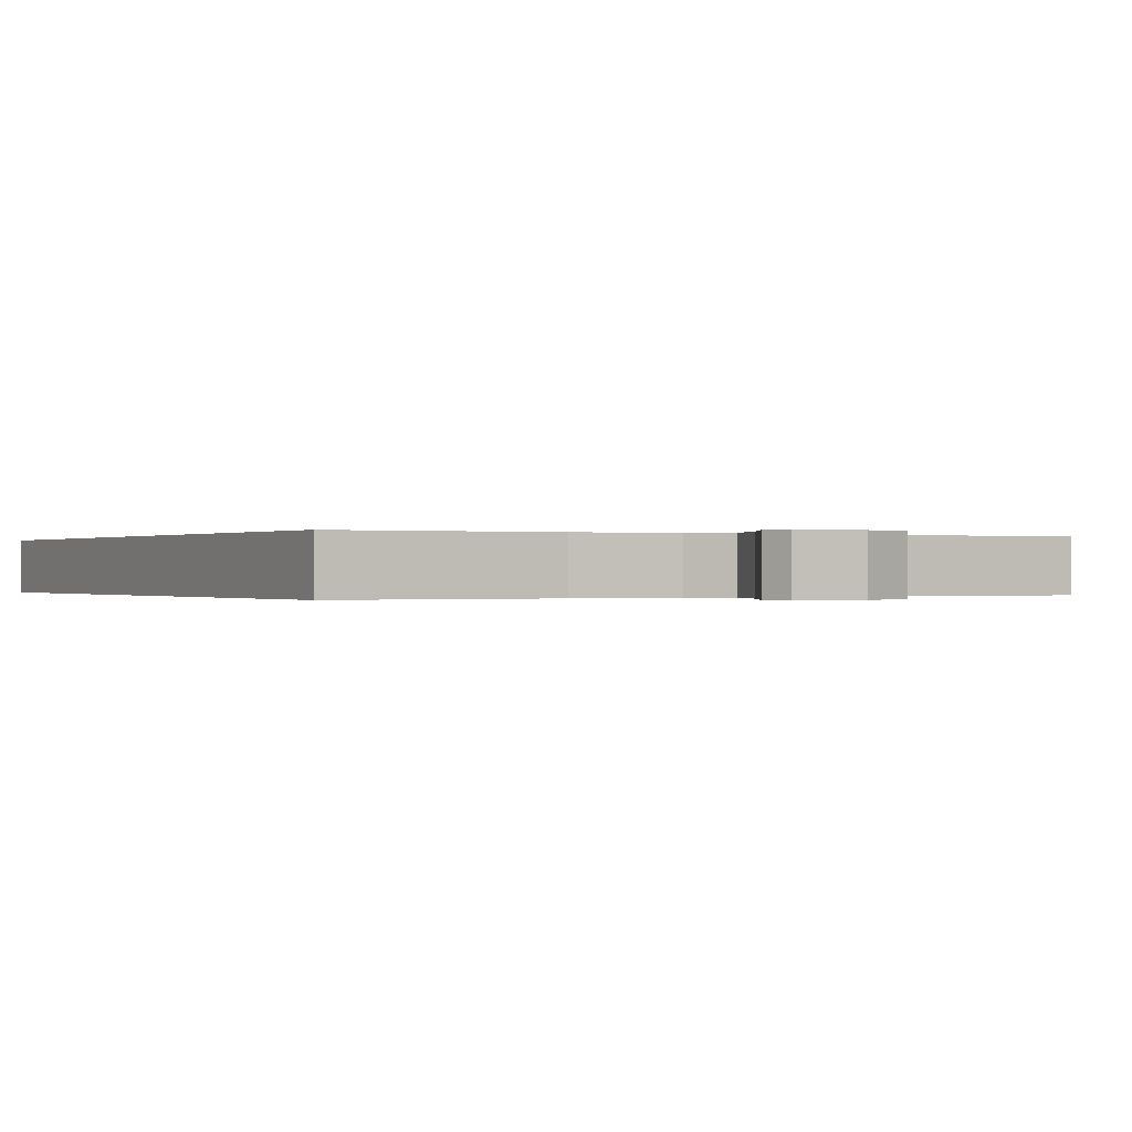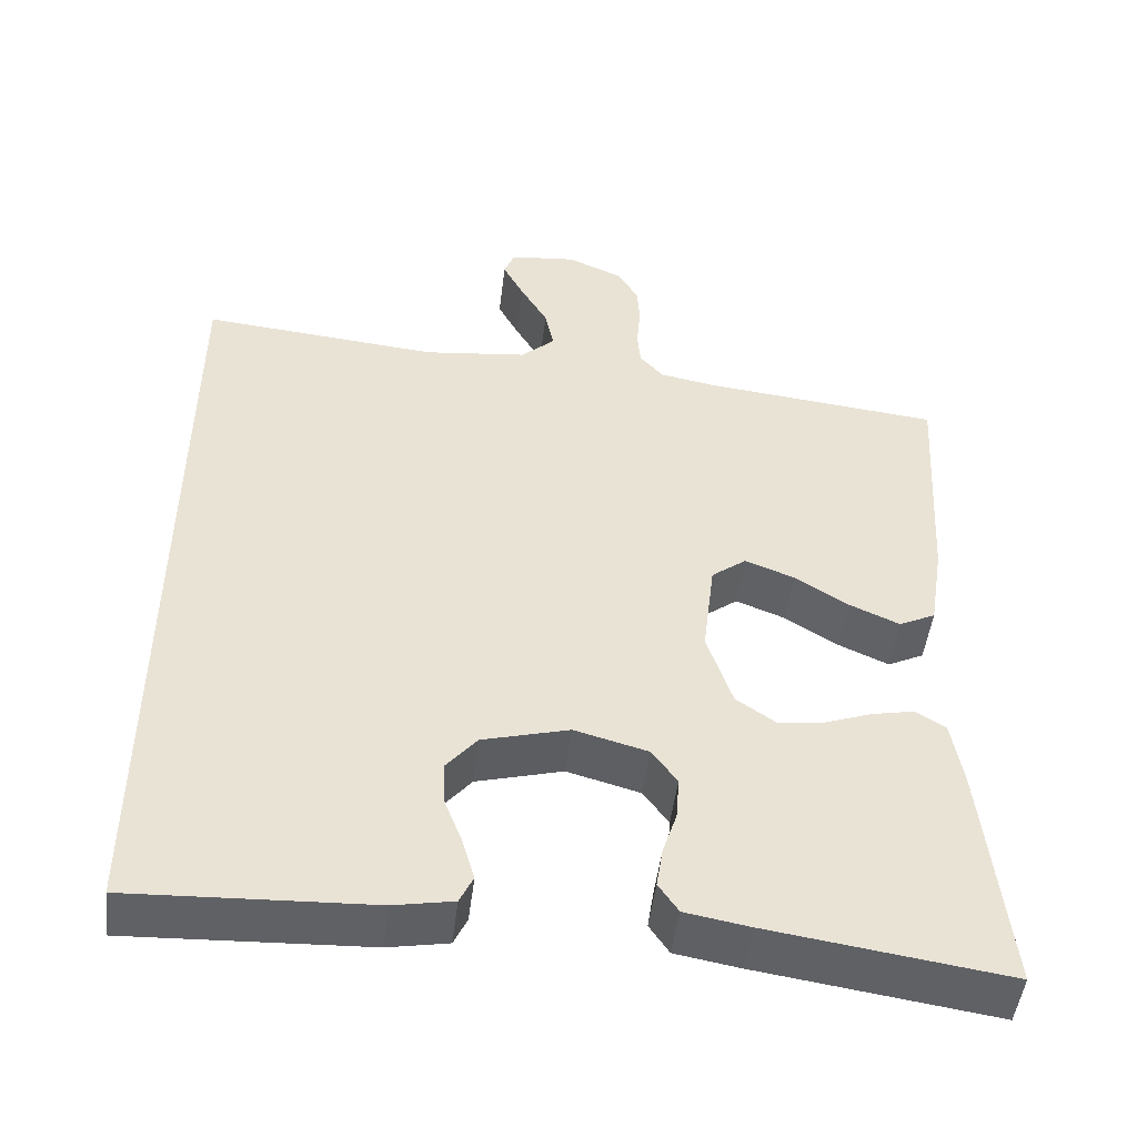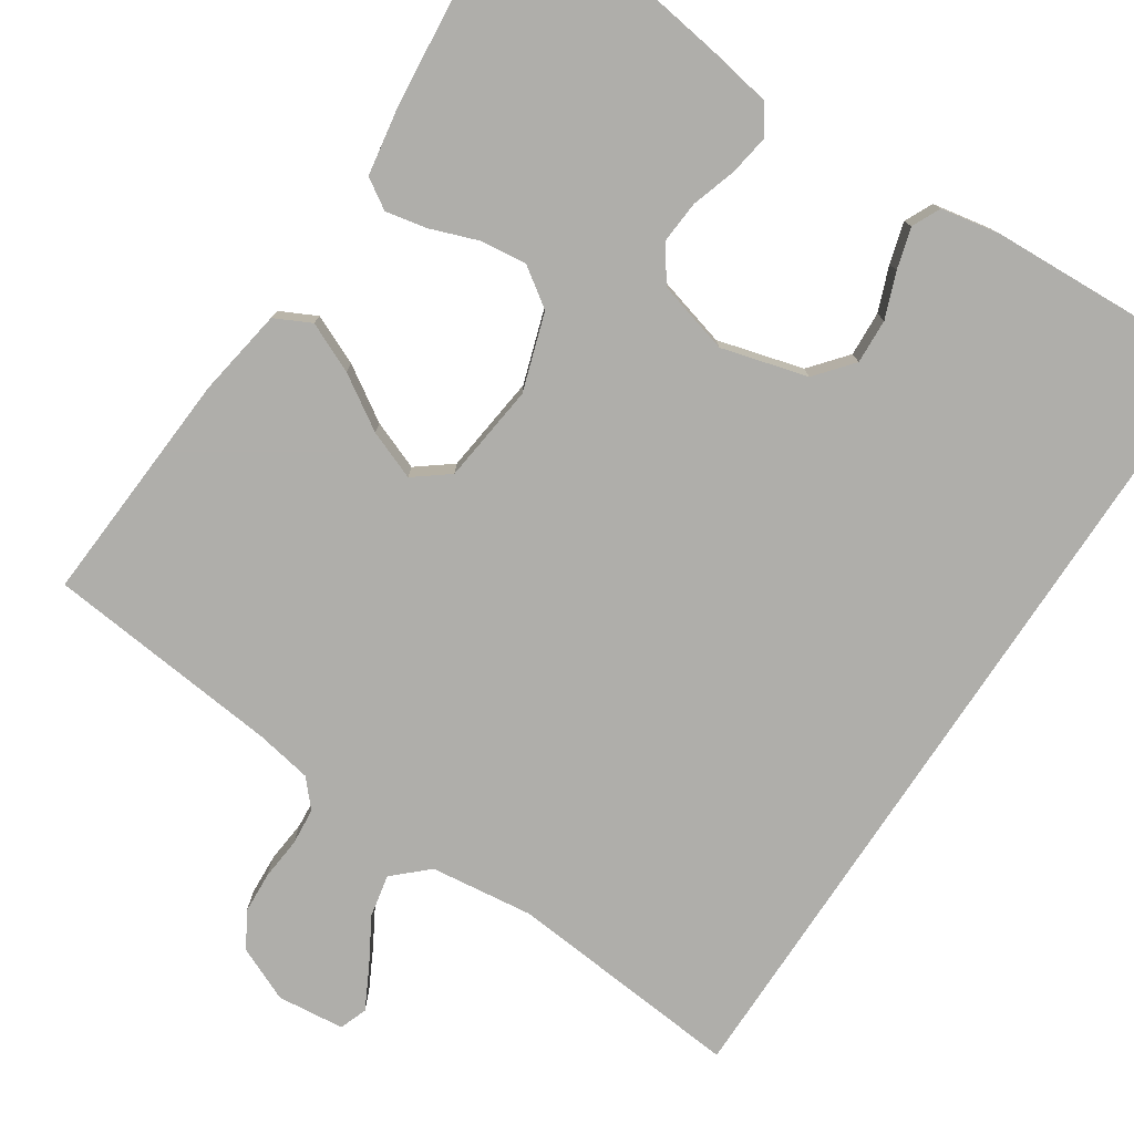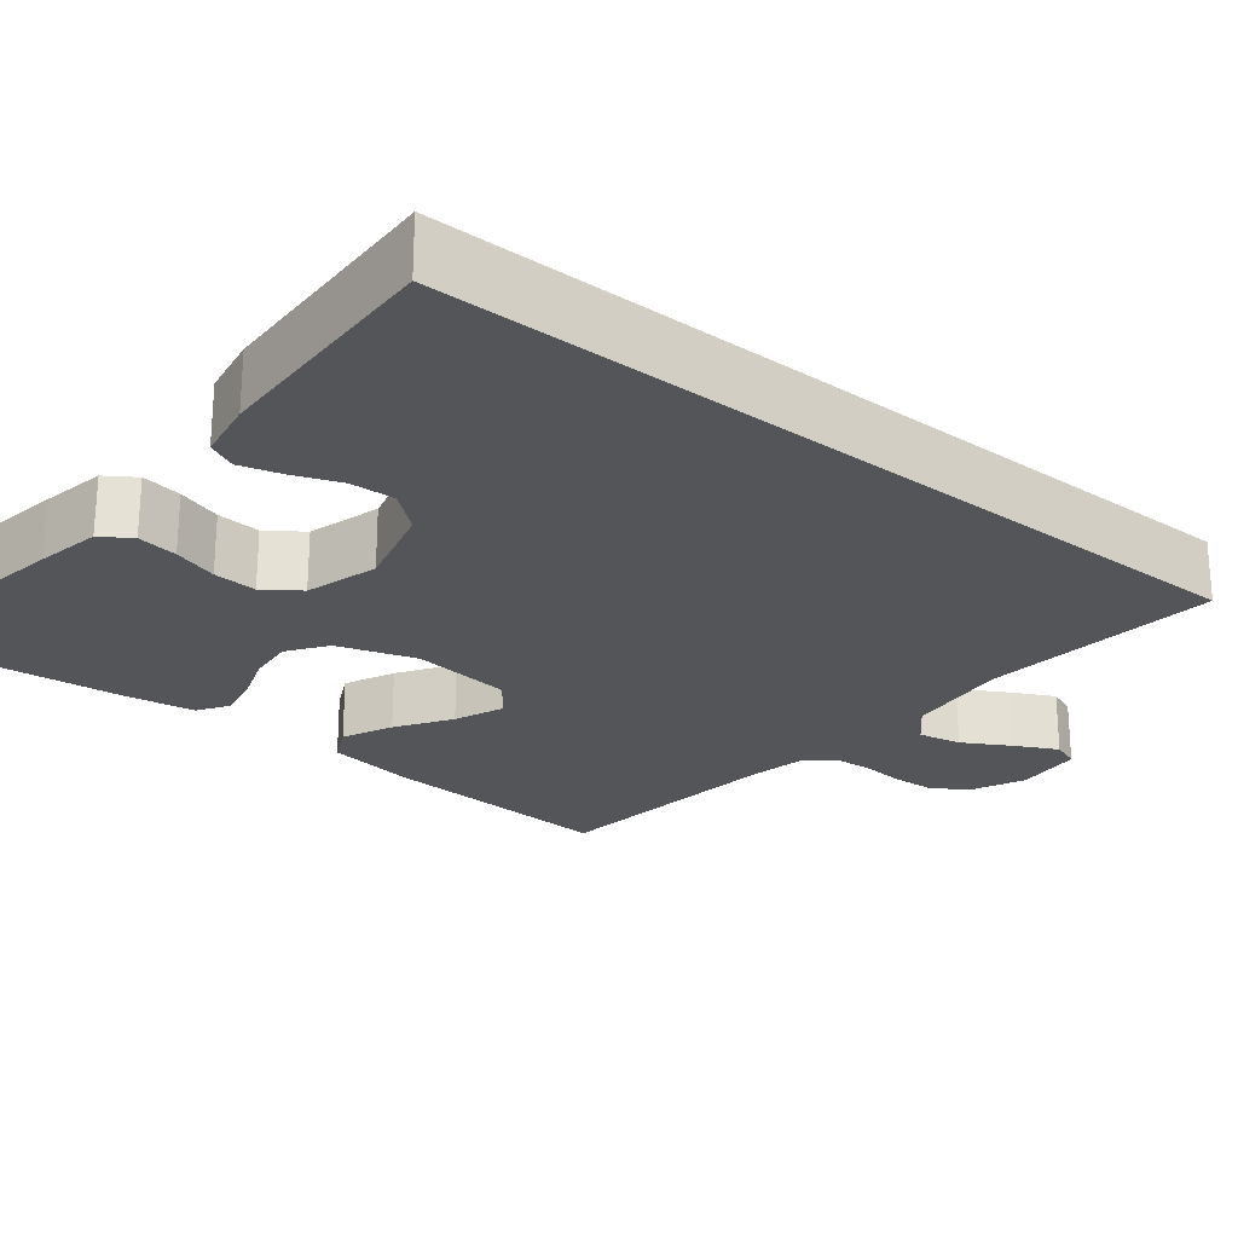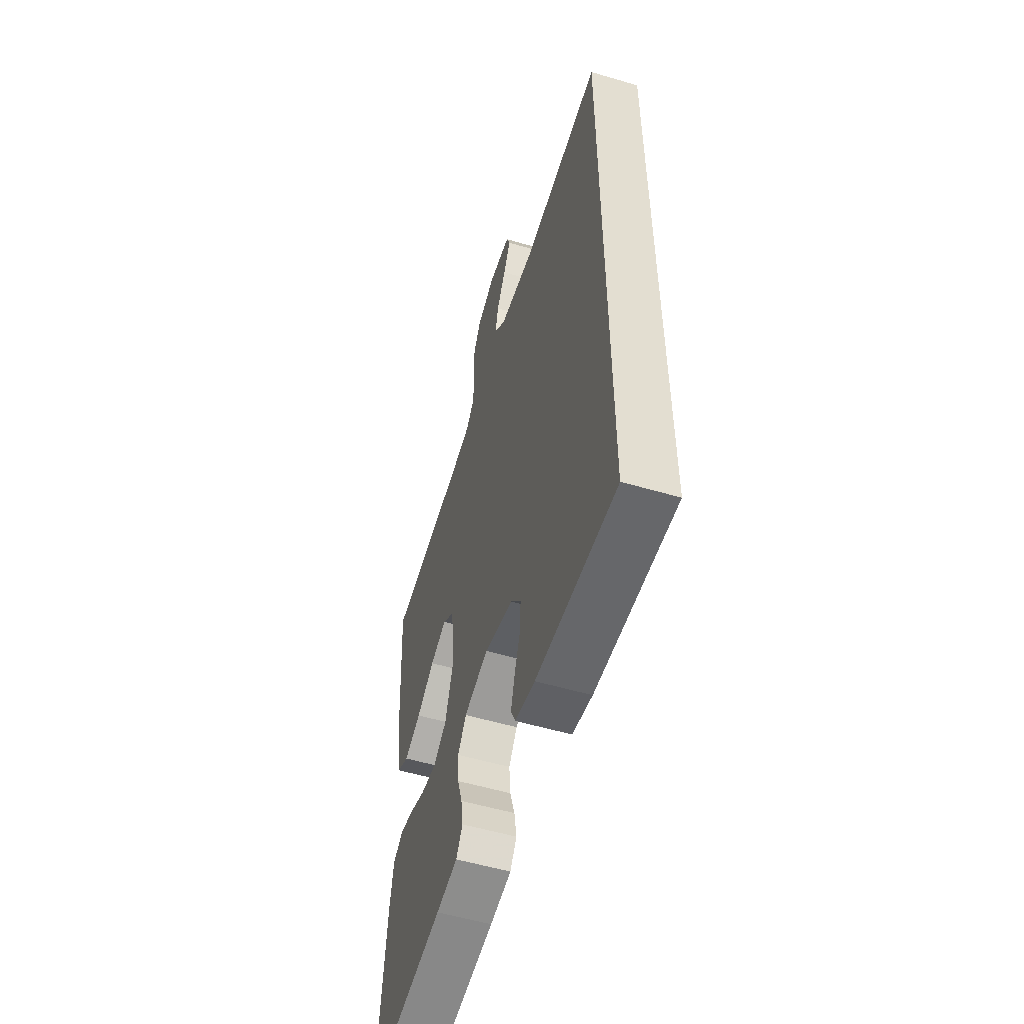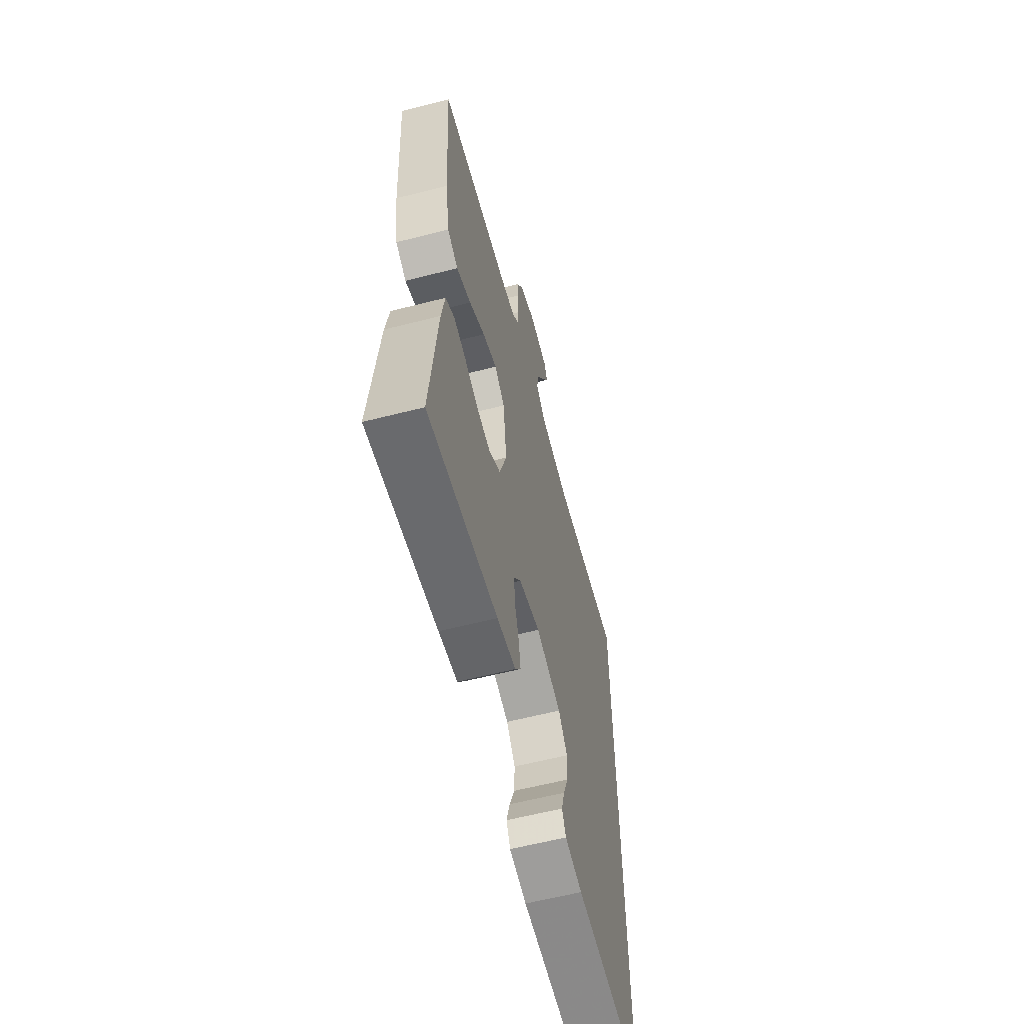
<metadata>
{"format":"obj","ext":"obj","renderer":"f3d","projection":"perspective","resolution":1024,"background":"white","views":[{"elev":-0.1,"azim":-27.6,"up":"+Y"},{"elev":-49.0,"azim":-7.0,"up":"+Z"},{"elev":-77.6,"azim":146.6,"up":"+Y"},{"elev":-24.2,"azim":-129.1,"up":"+Y"},{"elev":-54.8,"azim":-107.3,"up":"+Z"},{"elev":-60.8,"azim":104.6,"up":"+Z"}]}
</metadata>
<code>
v 0.5 0.07 0.5
v 0.481 0.07 0.2
v 0.463 0.07 0.088
v 0.417 0.07 0.065
v 0.354 0.07 0.093
v 0.286 0.07 0.136
v 0.224 0.07 0.16
v 0.18 0.07 0.126
v 0.165 0.07 0
v 0.197 0.07 -0.098
v 0.246 0.07 -0.132
v 0.305 0.07 -0.125
v 0.365 0.07 -0.103
v 0.418 0.07 -0.092
v 0.456 0.07 -0.116
v 0.47 0.07 -0.2
v 0.5 0.07 -0.5
v 0.2 0.07 -0.457
v 0.119 0.07 -0.443
v 0.094 0.07 -0.406
v 0.102 0.07 -0.355
v 0.12 0.07 -0.299
v 0.124 0.07 -0.244
v 0.092 0.07 -0.2
v 0 0.07 -0.175
v -0.109 0.07 -0.205
v -0.148 0.07 -0.252
v -0.145 0.07 -0.309
v -0.123 0.07 -0.366
v -0.108 0.07 -0.418
v -0.125 0.07 -0.454
v -0.2 0.07 -0.468
v -0.5 0.07 -0.482
v -0.5 0.07 0.569
v -0.2 0.07 0.542
v -0.069 0.07 0.558
v -0.026 0.07 0.598
v -0.037 0.07 0.652
v -0.071 0.07 0.711
v -0.098 0.07 0.763
v -0.085 0.07 0.798
v 0 0.07 0.807
v 0.069 0.07 0.777
v 0.096 0.07 0.732
v 0.099 0.07 0.679
v 0.094 0.07 0.625
v 0.098 0.07 0.578
v 0.128 0.07 0.544
v 0.2 0.07 0.531
v 0.5 0 0.5
v 0.481 0 0.2
v 0.463 0 0.088
v 0.417 0 0.065
v 0.354 0 0.093
v 0.286 0 0.136
v 0.224 0 0.16
v 0.18 0 0.126
v 0.165 0 0
v 0.197 0 -0.098
v 0.246 0 -0.132
v 0.305 0 -0.125
v 0.365 0 -0.103
v 0.418 0 -0.092
v 0.456 0 -0.116
v 0.47 0 -0.2
v 0.5 0 -0.5
v 0.2 0 -0.457
v 0.119 0 -0.443
v 0.094 0 -0.406
v 0.102 0 -0.355
v 0.12 0 -0.299
v 0.124 0 -0.244
v 0.092 0 -0.2
v 0 0 -0.175
v -0.109 0 -0.205
v -0.148 0 -0.252
v -0.145 0 -0.309
v -0.123 0 -0.366
v -0.108 0 -0.418
v -0.125 0 -0.454
v -0.2 0 -0.468
v -0.5 0 -0.482
v -0.5 0 0.569
v -0.2 0 0.542
v -0.069 0 0.558
v -0.026 0 0.598
v -0.037 0 0.652
v -0.071 0 0.711
v -0.098 0 0.763
v -0.085 0 0.798
v 0 0 0.807
v 0.069 0 0.777
v 0.096 0 0.732
v 0.099 0 0.679
v 0.094 0 0.625
v 0.098 0 0.578
v 0.128 0 0.544
v 0.2 0 0.531
f 44 45 46
f 43 44 46
f 42 43 46
f 41 42 46
f 40 41 46
f 39 40 46
f 38 39 46
f 37 38 46 47
f 36 37 47 48
f 32 33 34 35
f 30 31 32
f 29 30 32
f 28 29 32
f 27 28 32 35
f 36 48 49
f 35 36 49
f 27 35 49
f 26 27 49
f 20 21 22
f 19 20 22
f 18 19 22
f 17 18 22
f 16 17 22
f 15 16 22
f 14 15 22
f 13 14 22
f 12 13 22
f 11 12 22 23
f 10 11 23 24
f 4 5 6
f 3 4 6
f 2 3 6
f 1 2 6
f 49 1 6
f 49 6 7
f 25 26 49
f 9 10 24 25
f 8 9 25 49
f 7 8 49
f 95 94 93
f 95 93 92
f 95 92 91
f 95 91 90
f 95 90 89
f 95 89 88
f 95 88 87
f 96 95 87 86
f 97 96 86 85
f 84 83 82 81
f 81 80 79
f 81 79 78
f 81 78 77
f 84 81 77 76
f 98 97 85
f 98 85 84
f 98 84 76
f 98 76 75
f 71 70 69
f 71 69 68
f 71 68 67
f 71 67 66
f 71 66 65
f 71 65 64
f 71 64 63
f 71 63 62
f 71 62 61
f 72 71 61 60
f 73 72 60 59
f 55 54 53
f 55 53 52
f 55 52 51
f 55 51 50
f 55 50 98
f 56 55 98
f 98 75 74
f 74 73 59 58
f 98 74 58 57
f 98 57 56
f 1 50 51 2
f 2 51 52 3
f 3 52 53 4
f 4 53 54 5
f 5 54 55 6
f 6 55 56 7
f 7 56 57 8
f 8 57 58 9
f 9 58 59 10
f 10 59 60 11
f 11 60 61 12
f 12 61 62 13
f 13 62 63 14
f 14 63 64 15
f 15 64 65 16
f 16 65 66 17
f 17 66 67 18
f 18 67 68 19
f 19 68 69 20
f 20 69 70 21
f 21 70 71 22
f 22 71 72 23
f 23 72 73 24
f 24 73 74 25
f 25 74 75 26
f 26 75 76 27
f 27 76 77 28
f 28 77 78 29
f 29 78 79 30
f 30 79 80 31
f 31 80 81 32
f 32 81 82 33
f 33 82 83 34
f 34 83 84 35
f 35 84 85 36
f 36 85 86 37
f 37 86 87 38
f 38 87 88 39
f 39 88 89 40
f 40 89 90 41
f 41 90 91 42
f 42 91 92 43
f 43 92 93 44
f 44 93 94 45
f 45 94 95 46
f 46 95 96 47
f 47 96 97 48
f 48 97 98 49
f 49 98 50 1

</code>
